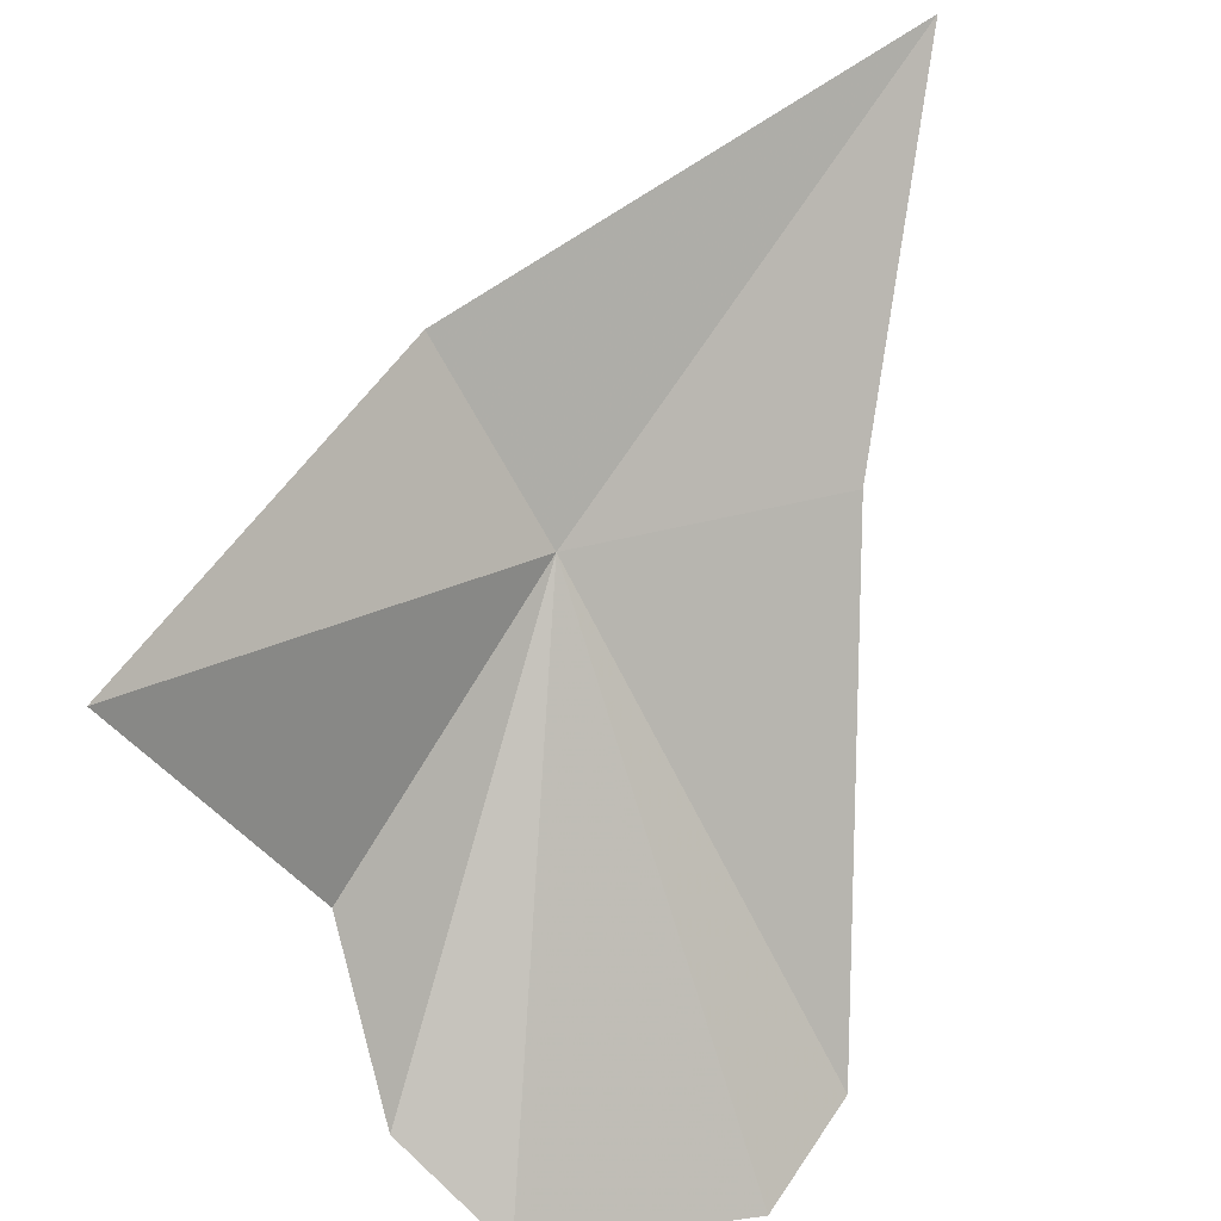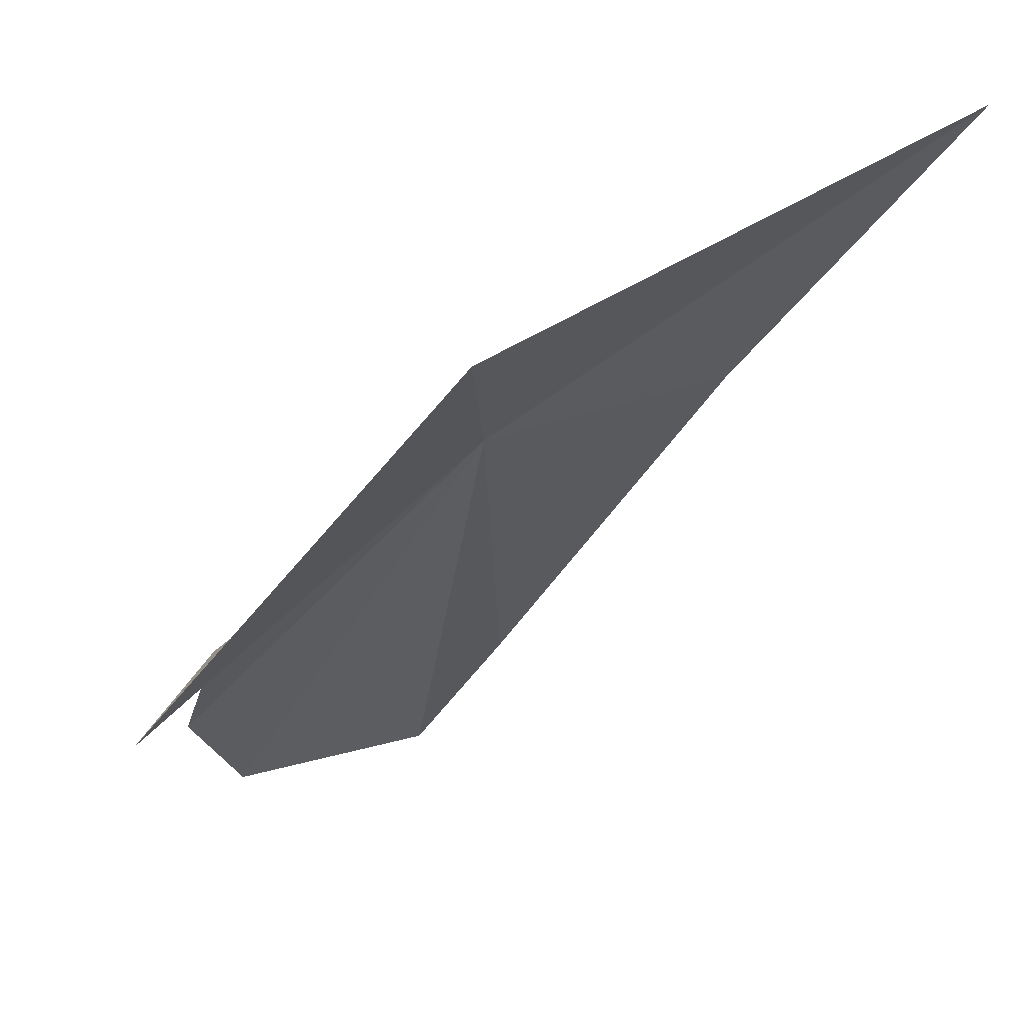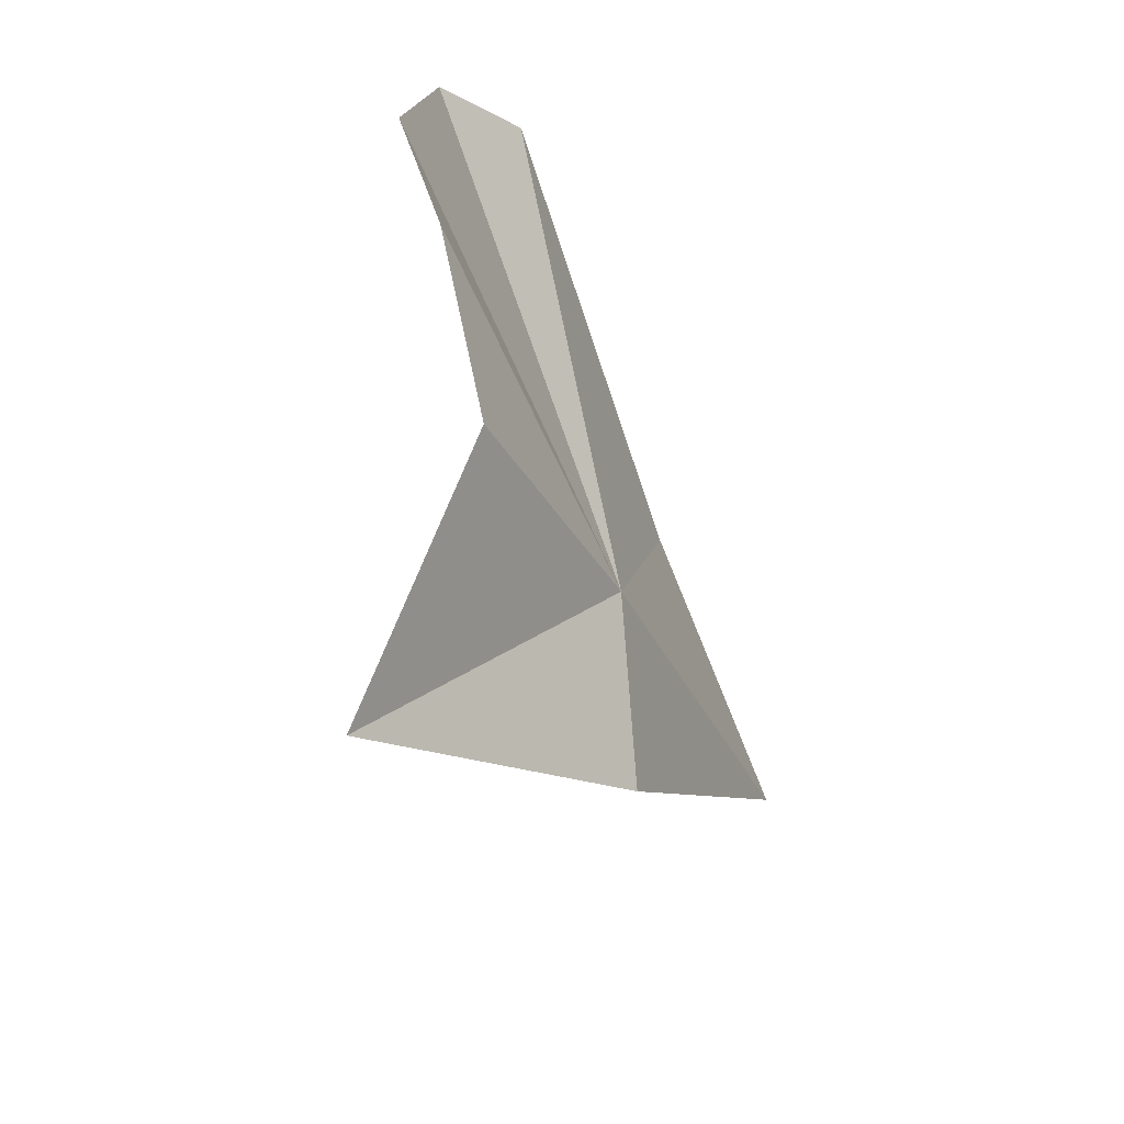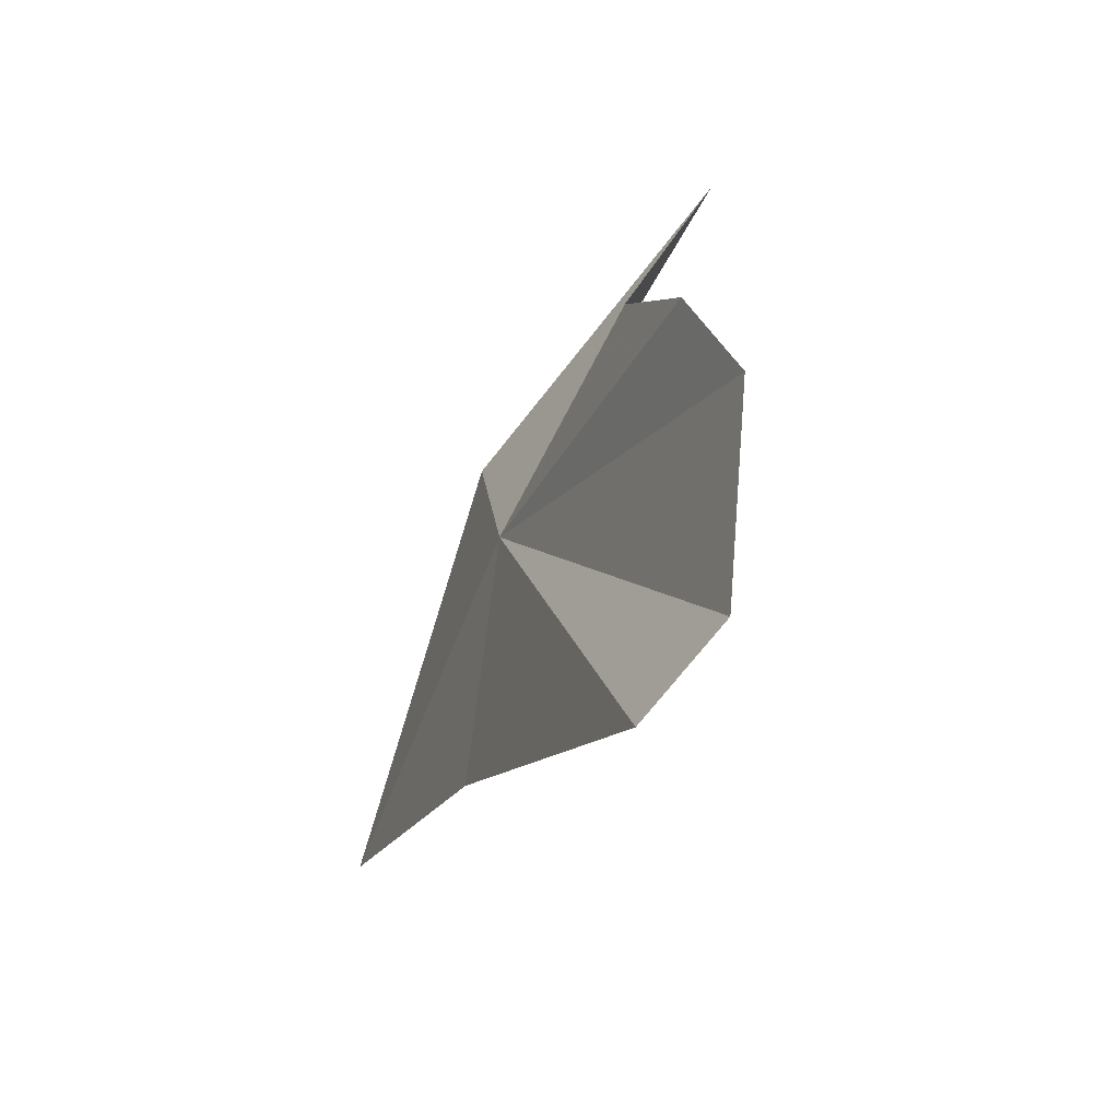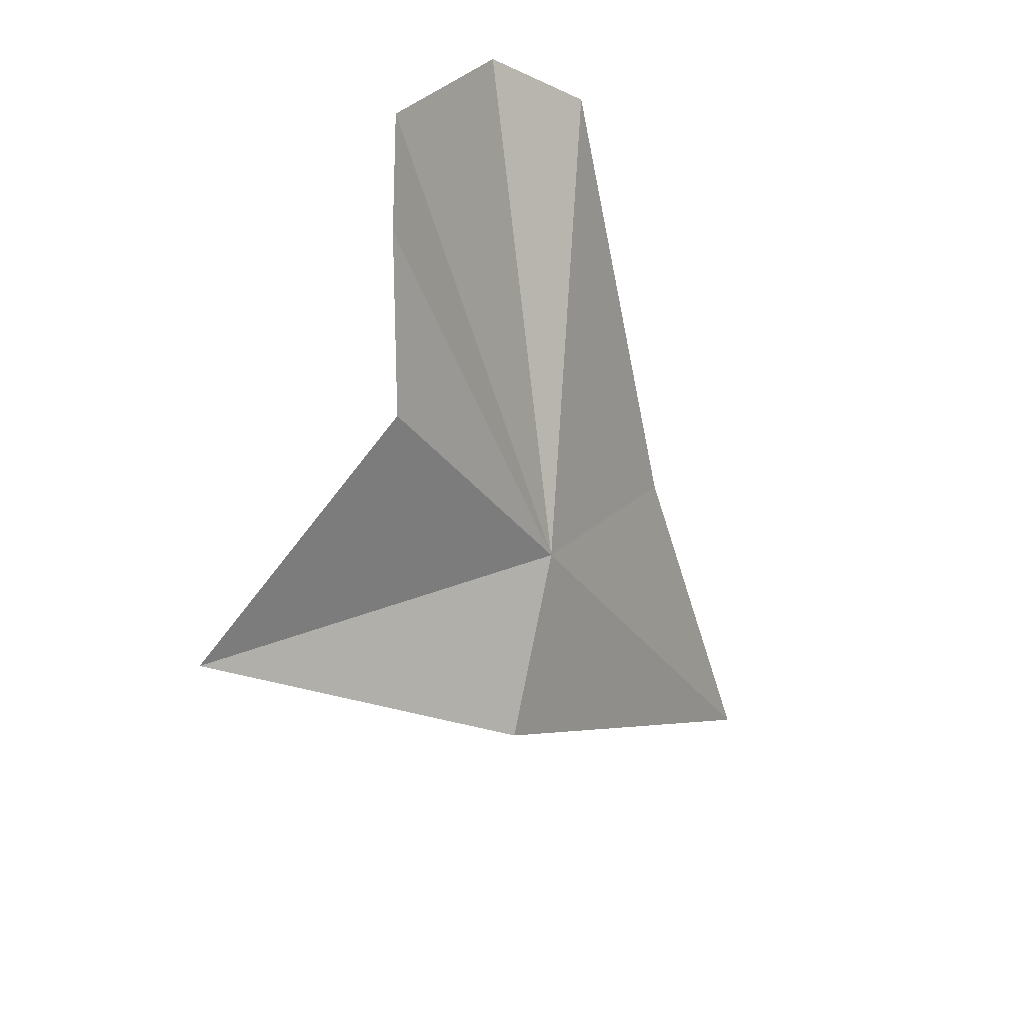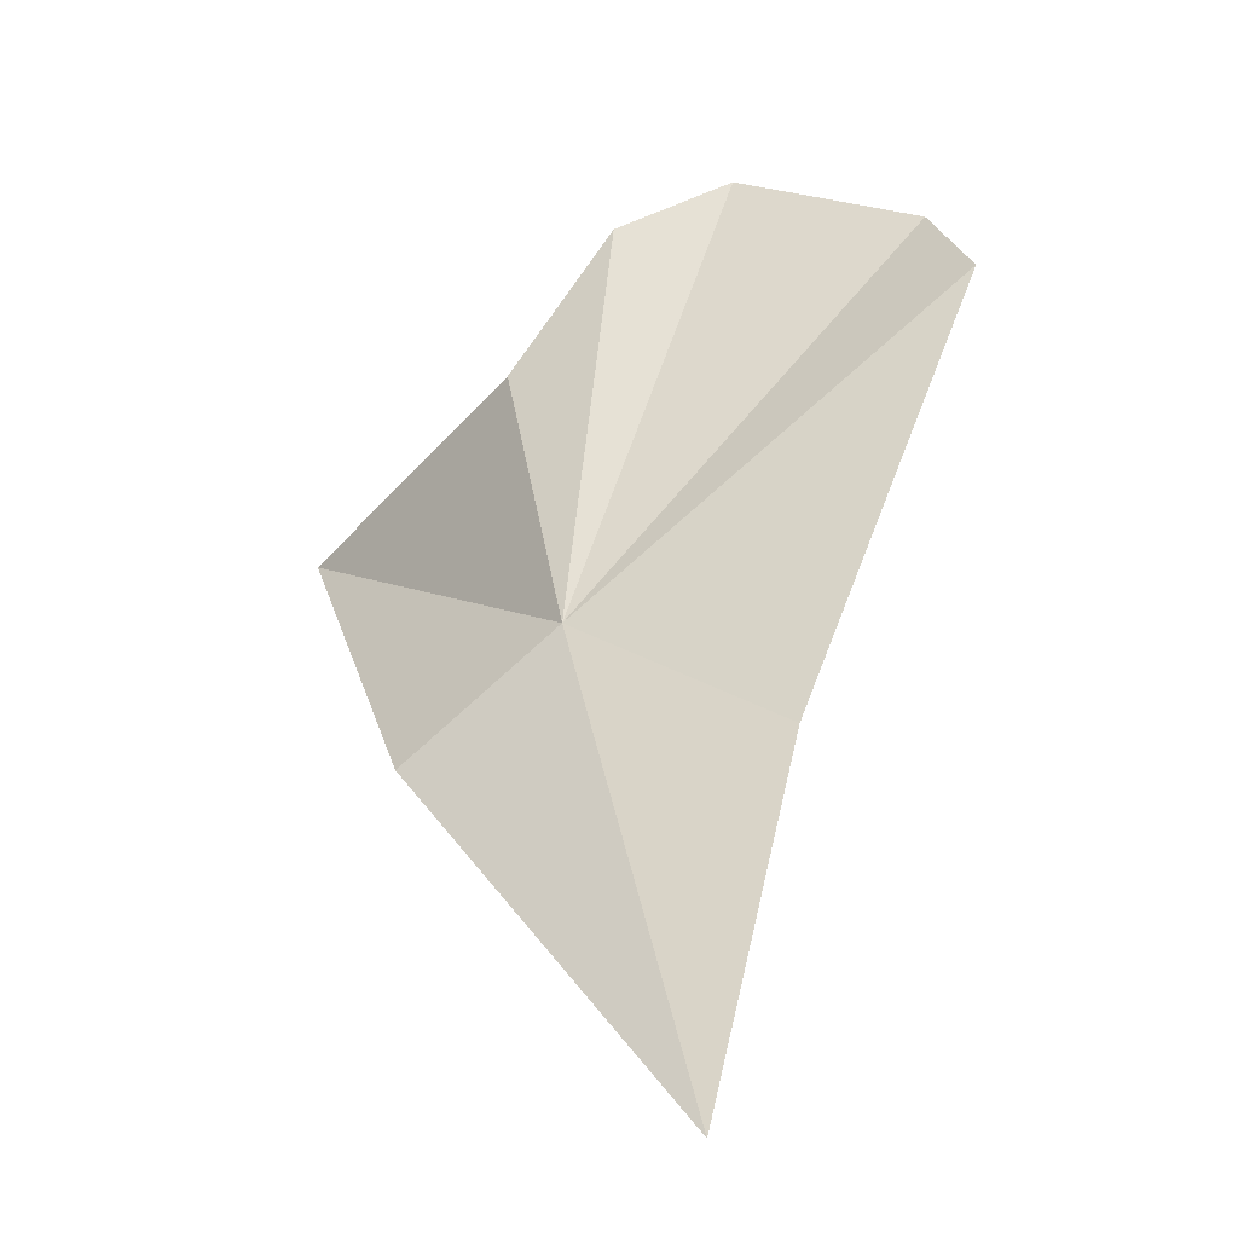
<metadata>
{"format":"obj","ext":"obj","renderer":"f3d","projection":"perspective","resolution":1024,"background":"white","views":[{"elev":-69.6,"azim":158.1,"up":"+Y"},{"elev":-21.5,"azim":132.5,"up":"+Y"},{"elev":36.5,"azim":76.8,"up":"+Z"},{"elev":62.3,"azim":-106.8,"up":"+Z"},{"elev":48.0,"azim":97.5,"up":"+Z"},{"elev":-8.6,"azim":-176.1,"up":"+Z"}]}
</metadata>
<code>
v 1.327 0.126 17.59
v 0.873 -0.02 18.14
v 0.818 0.104 18.04
v 1.041 0.261 17.45
v 1.144 0.419 16.99
v 1.533 0.098 17.42
v 1.122 -0.116 18.22
v 1.28 -0.096 18.15
v 1.707 -0.301 17.74
v 1.418 -0.075 17.95
f 1 3 2
f 1 4 3
f 1 5 4
f 1 6 5
f 1 2 7
f 1 7 8
f 1 8 10
f 1 10 9
f 1 9 6

</code>
